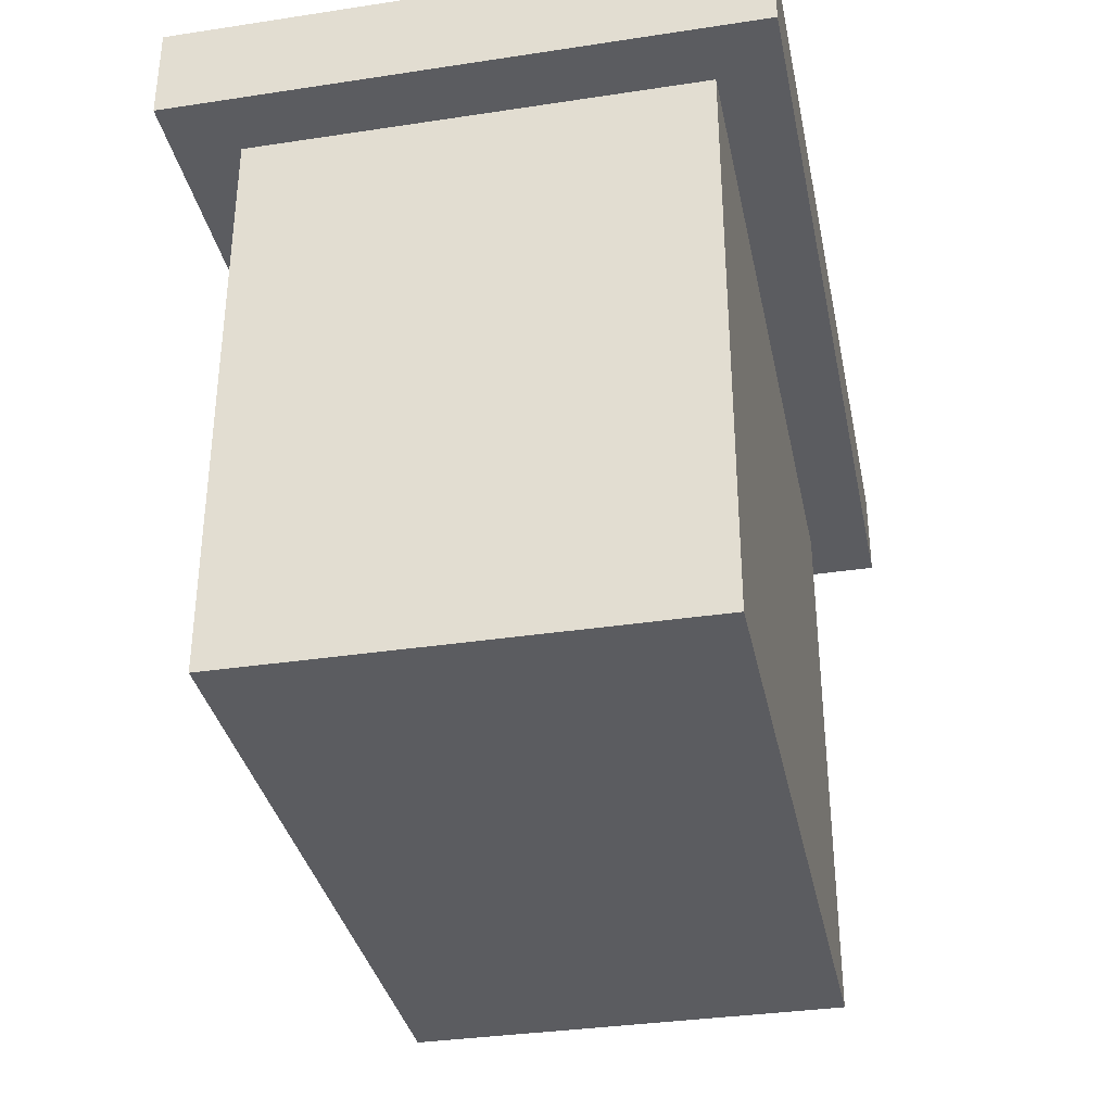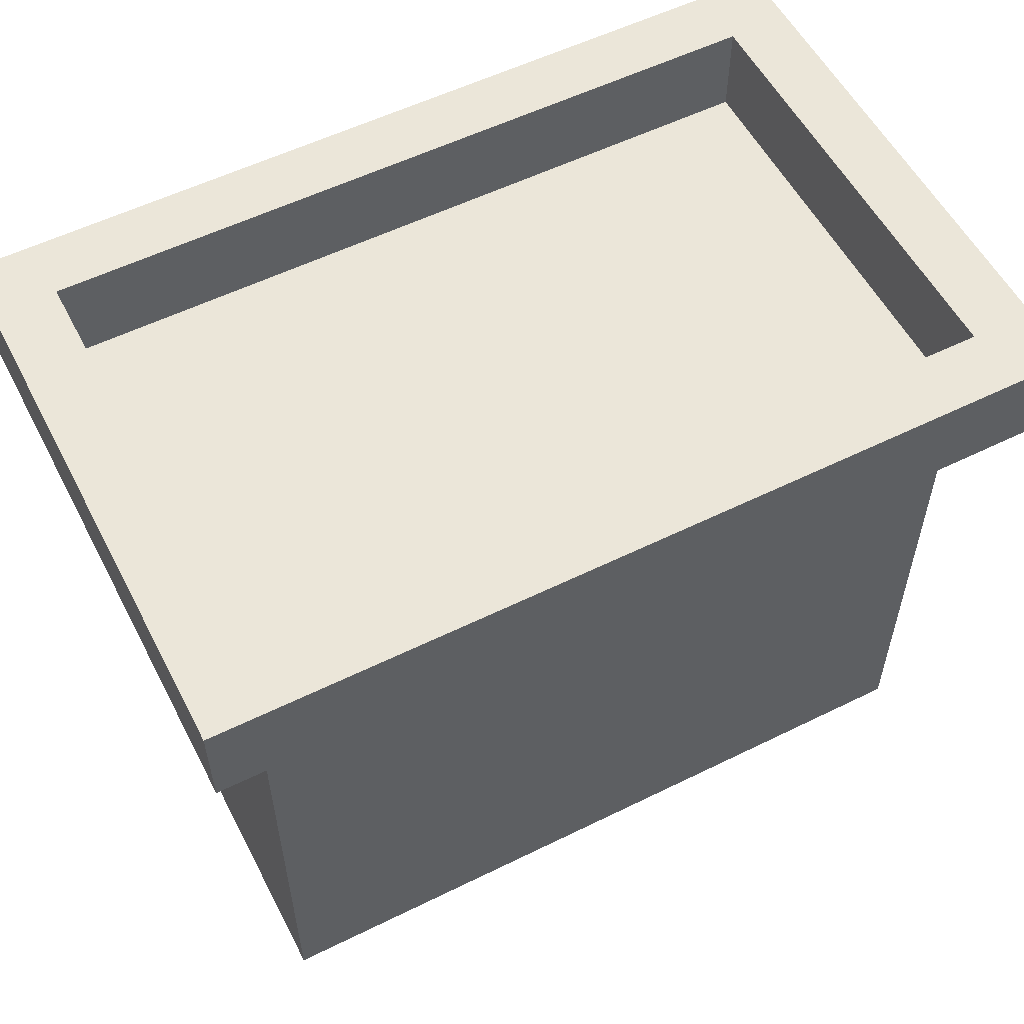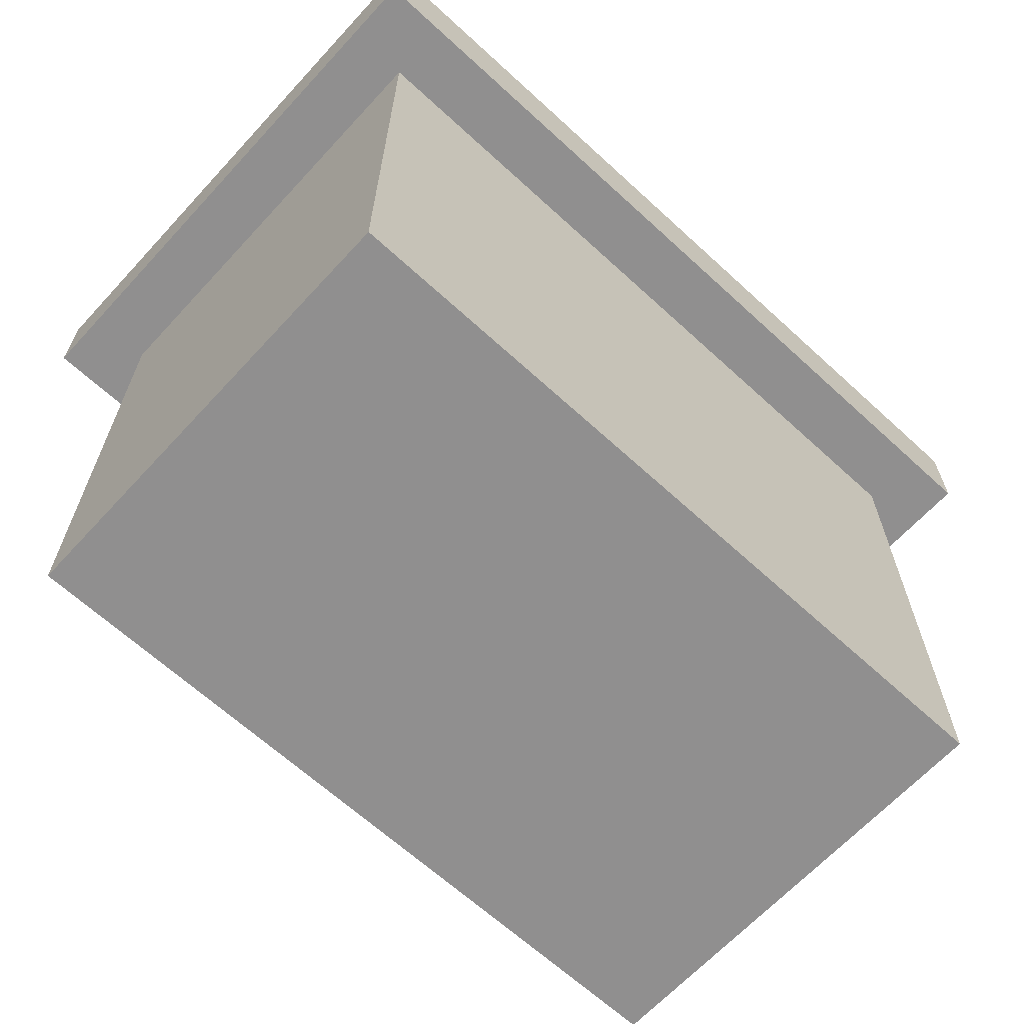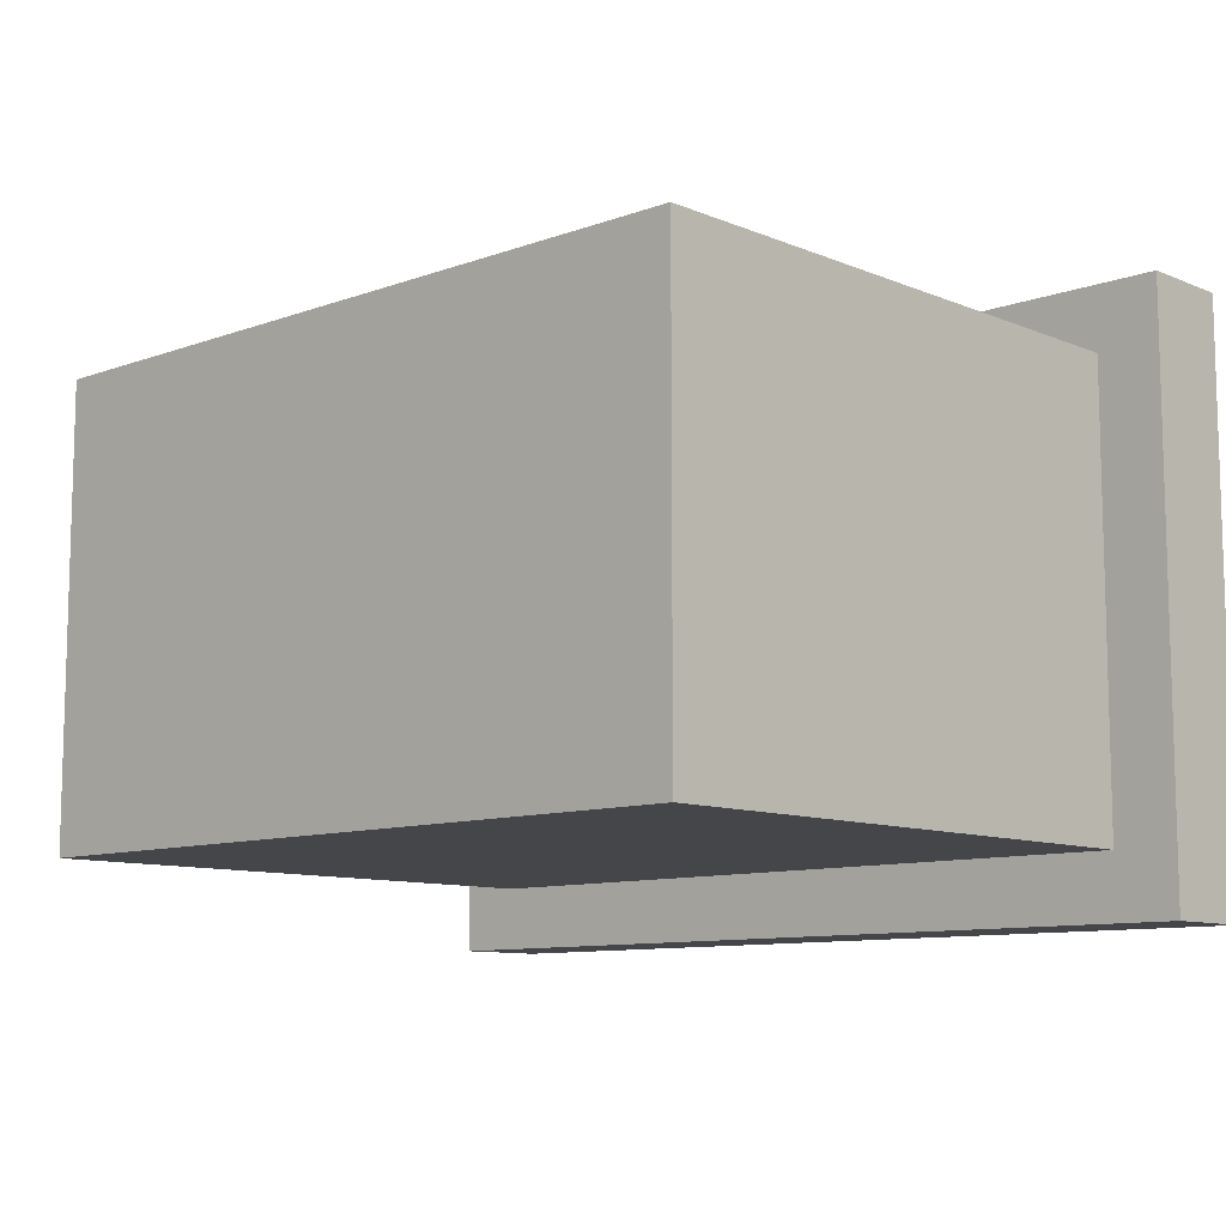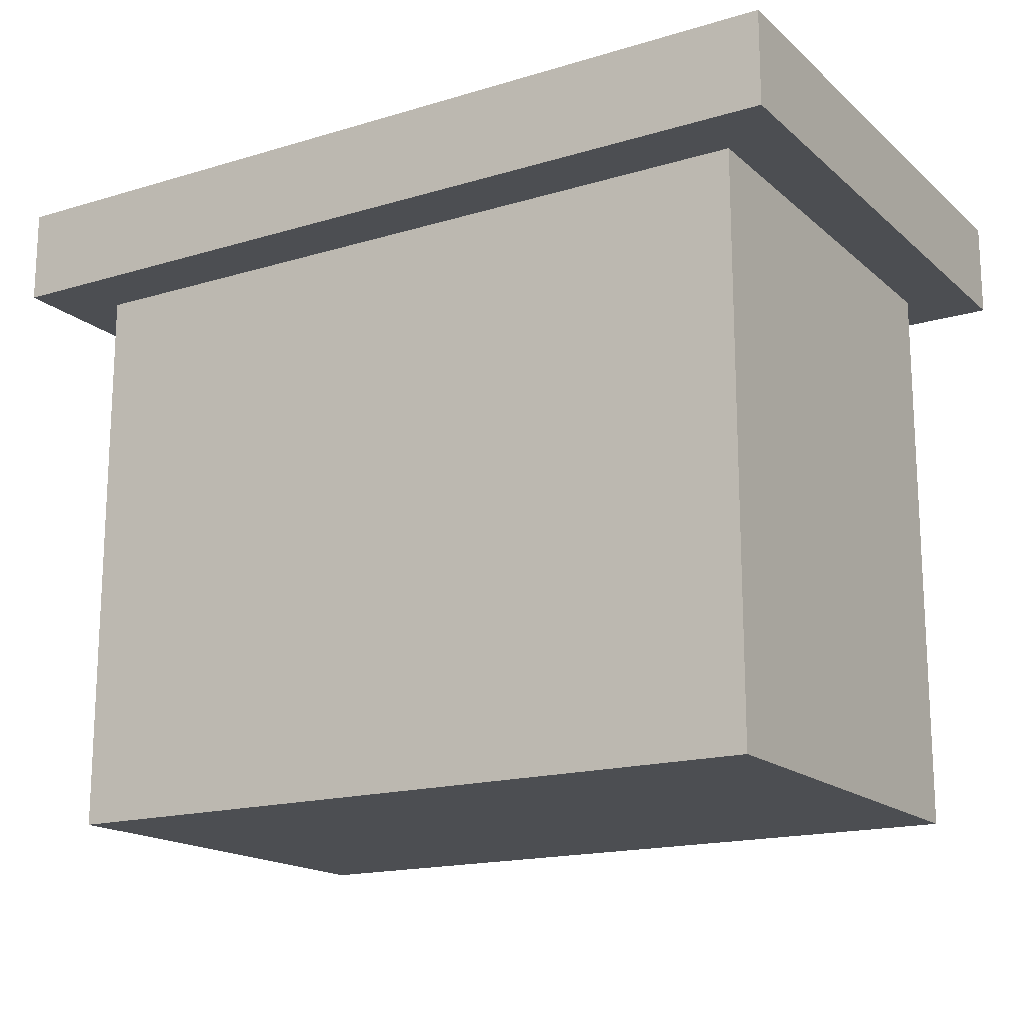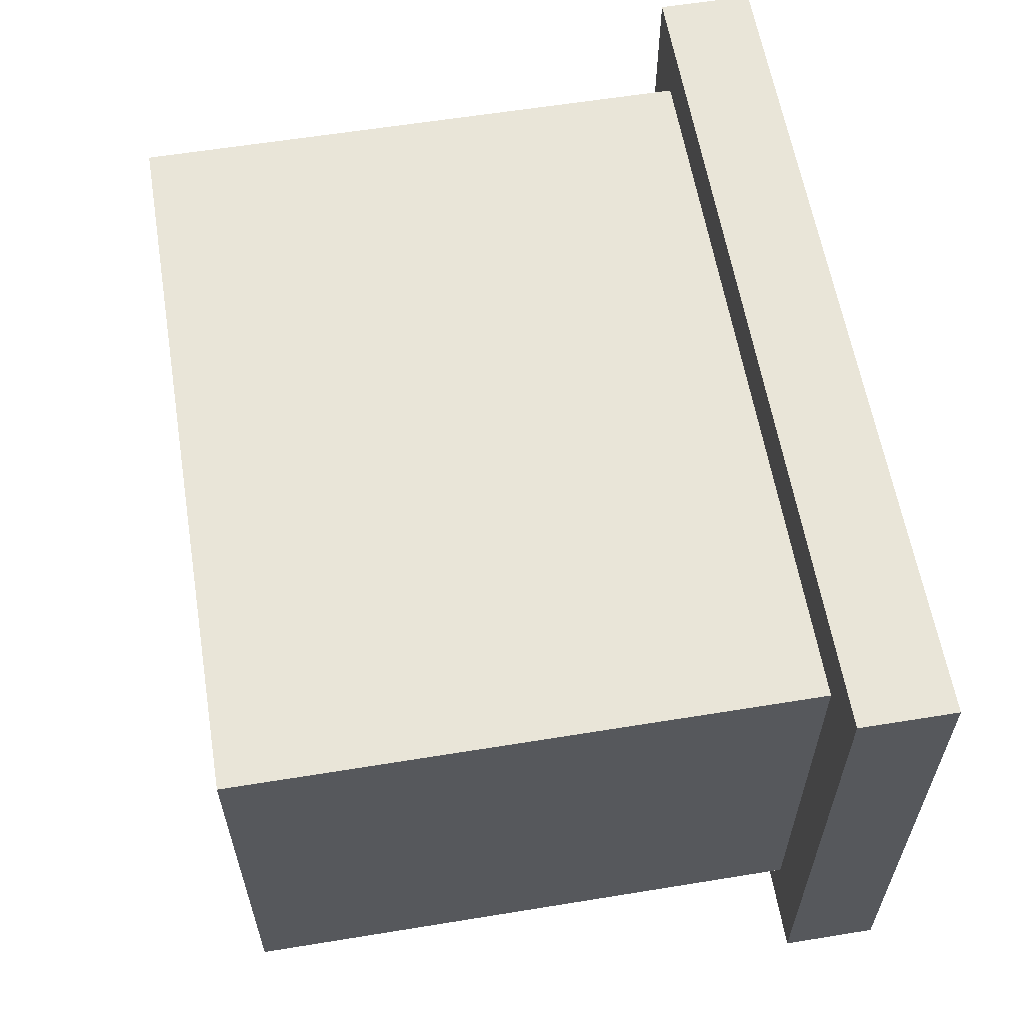
<metadata>
{"format":"obj","ext":"obj","renderer":"f3d","projection":"perspective","resolution":1024,"background":"white","views":[{"elev":-34.6,"azim":-78.5,"up":"+Y"},{"elev":56.0,"azim":152.7,"up":"+Y"},{"elev":-65.4,"azim":137.3,"up":"+Y"},{"elev":-9.8,"azim":43.2,"up":"+Z"},{"elev":-16.9,"azim":31.3,"up":"+Y"},{"elev":59.7,"azim":80.5,"up":"+Z"}]}
</metadata>
<code>
v -0.585 0 -0.35
v 0.585 0 -0.35
v 0.585 0 0.35
v -0.585 0 0.35
v 0.585 0.9 -0.35
v -0.585 0.9 -0.35
v -0.585 0.9 0.35
v 0.585 0.9 0.35
v 0.585 0 -0.35
v -0.585 0 -0.35
v -0.585 0.9 -0.35
v 0.585 0.9 -0.35
v -0.585 0 -0.35
v -0.585 0 0.35
v -0.585 0.9 0.35
v -0.585 0.9 -0.35
v -0.585 0 0.35
v 0.585 0 0.35
v 0.585 0.9 0.35
v -0.585 0.9 0.35
v 0.585 0 0.35
v 0.585 0 -0.35
v 0.585 0.9 -0.35
v 0.585 0.9 0.35
v 0.585 1.05 -0.35
v 0.585 1.05 0.35
v -0.585 1.05 0.35
v -0.585 1.05 -0.35
v 0.685 1.05 0.45
v 0.685 1.05 -0.45
v -0.685 1.05 -0.45
v -0.685 1.05 0.45
v -0.685 0.9 -0.45
v -0.685 0.9 0.45
v -0.685 1.05 0.45
v -0.685 1.05 -0.45
v -0.685 0.9 0.45
v 0.685 0.9 0.45
v 0.685 1.05 0.45
v -0.685 1.05 0.45
v 0.585 0.9 0.35
v 0.585 0.9 -0.35
v -0.585 0.9 -0.35
v -0.585 0.9 0.35
v 0.685 0.9 -0.45
v 0.685 0.9 0.45
v -0.685 0.9 0.45
v -0.685 0.9 -0.45
v 0.685 0.9 -0.45
v -0.685 0.9 -0.45
v -0.685 1.05 -0.45
v 0.685 1.05 -0.45
v 0.685 0.9 0.45
v 0.685 0.9 -0.45
v 0.685 1.05 -0.45
v 0.685 1.05 0.45
v 0.585 0.9 -0.35
v 0.585 0.9 0.35
v 0.585 1.05 0.35
v 0.585 1.05 -0.35
v 0.585 0.9 0.35
v -0.585 0.9 0.35
v -0.585 1.05 0.35
v 0.585 1.05 0.35
v -0.585 0.9 0.35
v -0.585 0.9 -0.35
v -0.585 1.05 -0.35
v -0.585 1.05 0.35
v -0.585 0.9 -0.35
v 0.585 0.9 -0.35
v 0.585 1.05 -0.35
v -0.585 1.05 -0.35
f 1 2 4
f 4 2 3
f 6 7 5
f 5 7 8
f 9 10 12
f 12 10 11
f 13 14 16
f 16 14 15
f 17 18 20
f 20 18 19
f 21 22 24
f 24 22 23
f 26 30 25
f 25 30 31
f 25 31 28
f 28 31 32
f 28 32 27
f 27 32 26
f 26 32 29
f 26 29 30
f 33 34 36
f 36 34 35
f 37 38 40
f 40 38 39
f 42 45 41
f 41 45 46
f 41 46 47
f 42 43 45
f 45 43 48
f 48 43 44
f 48 44 47
f 47 44 41
f 49 50 52
f 52 50 51
f 53 54 56
f 56 54 55
f 57 58 60
f 60 58 59
f 61 62 64
f 64 62 63
f 65 66 68
f 68 66 67
f 69 70 72
f 72 70 71

</code>
